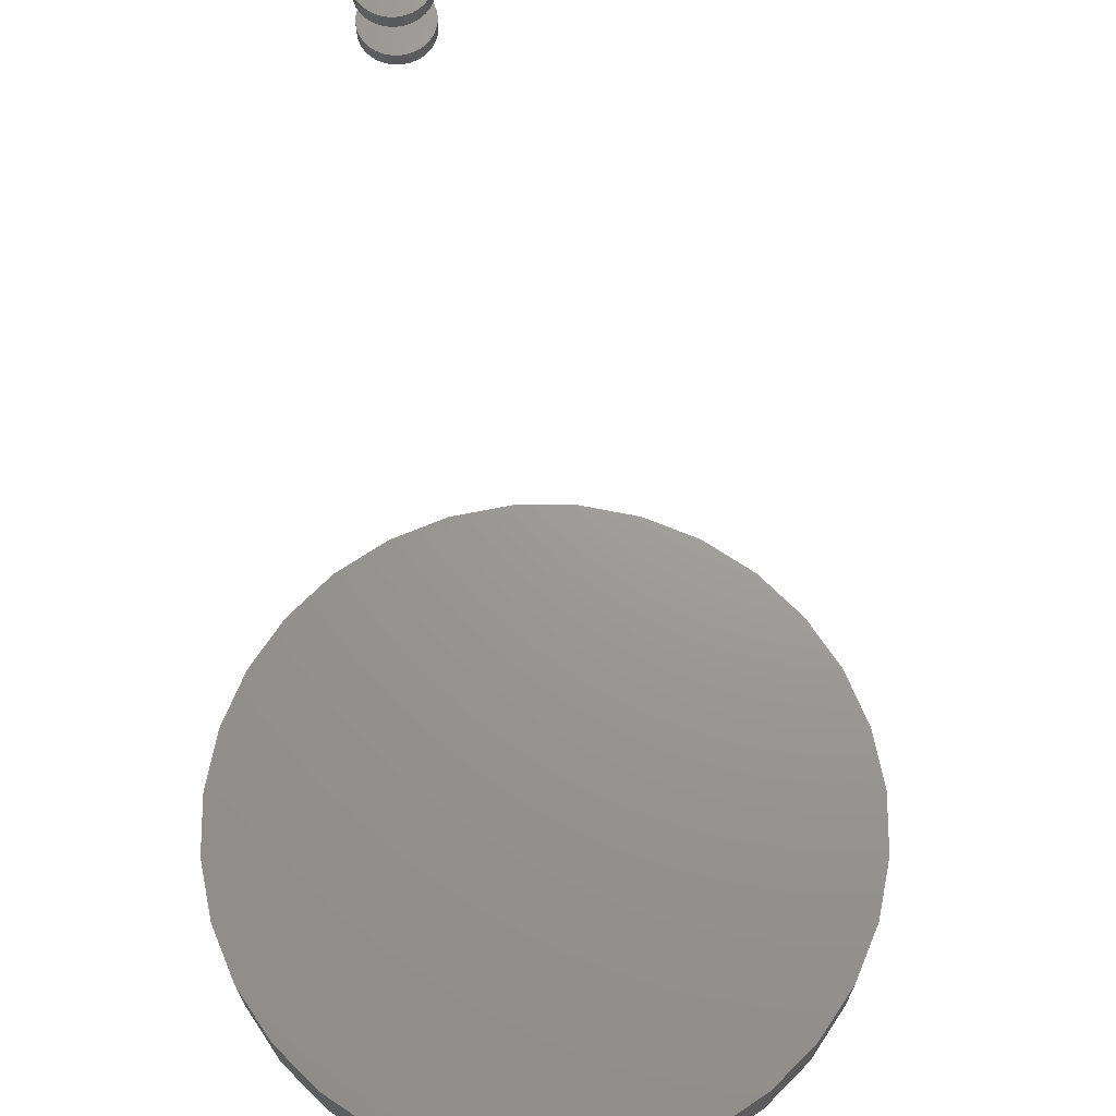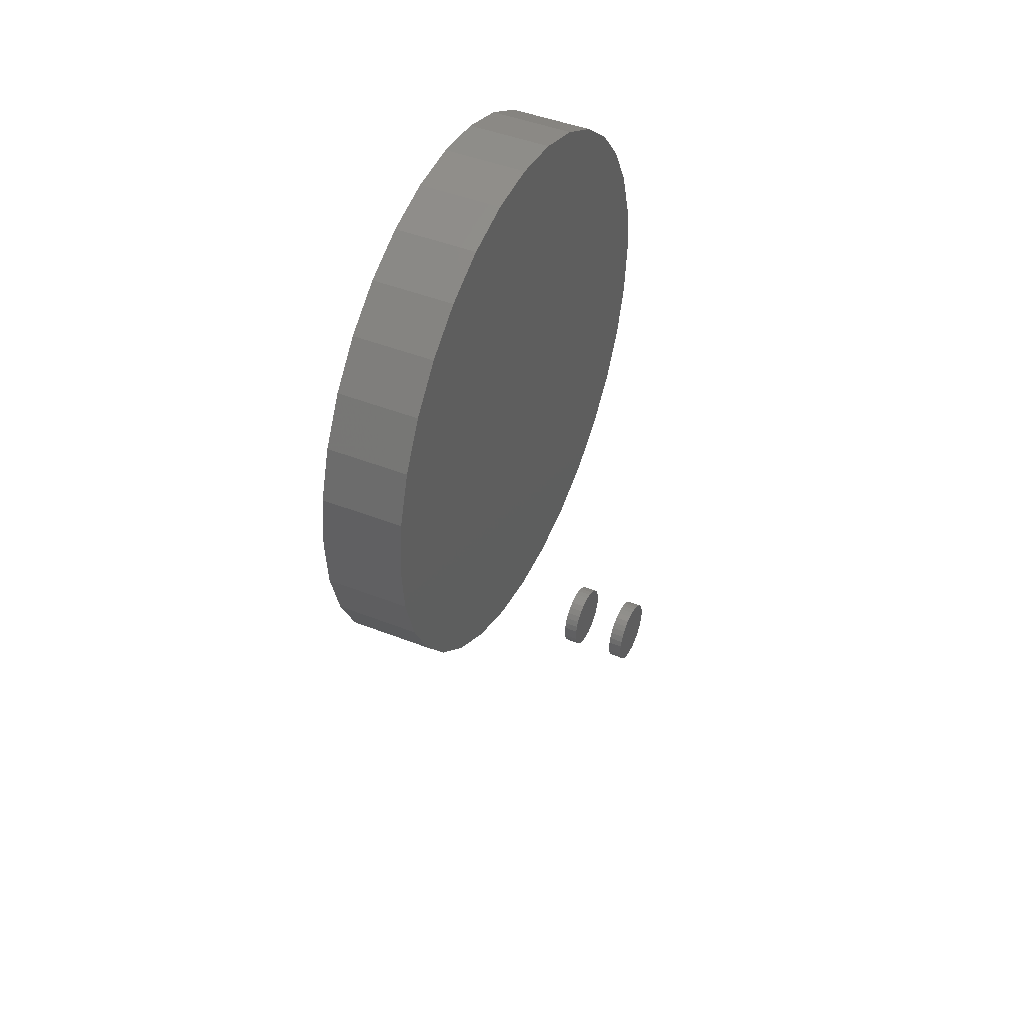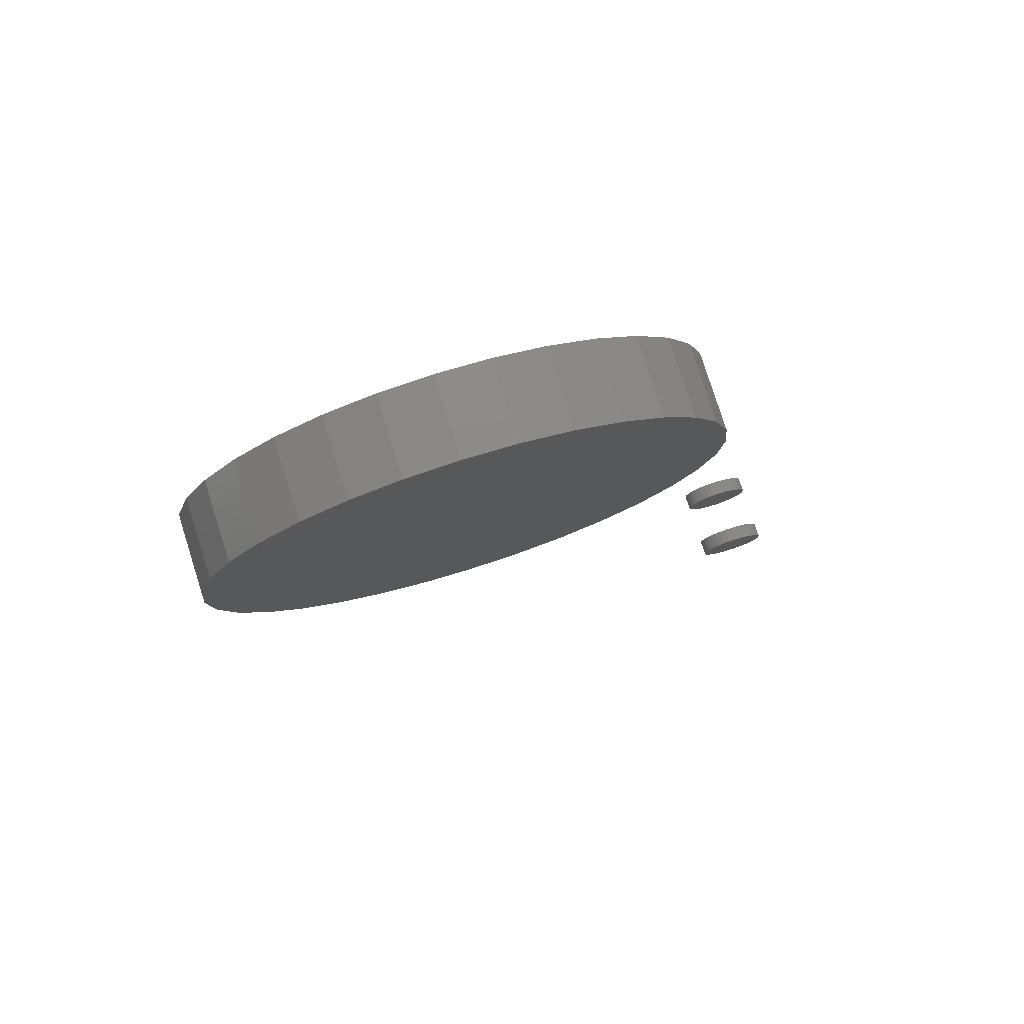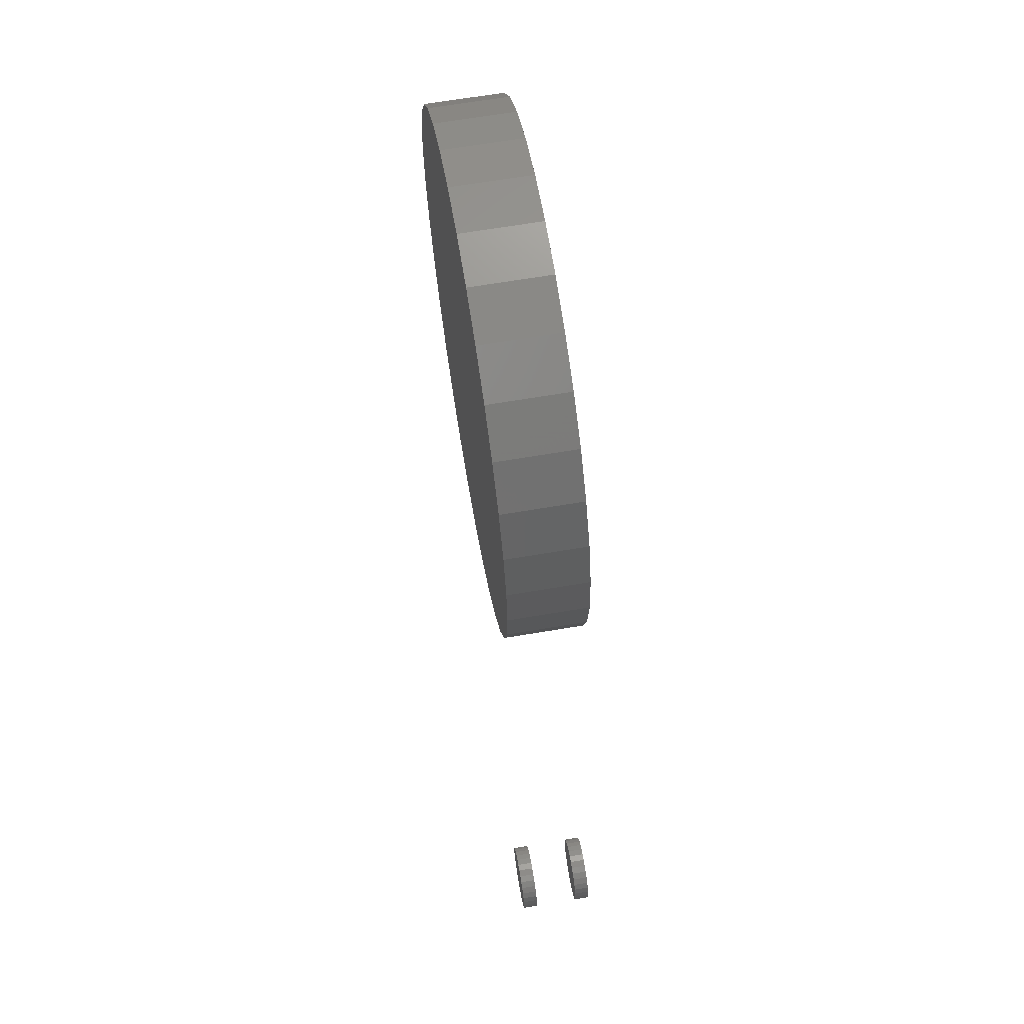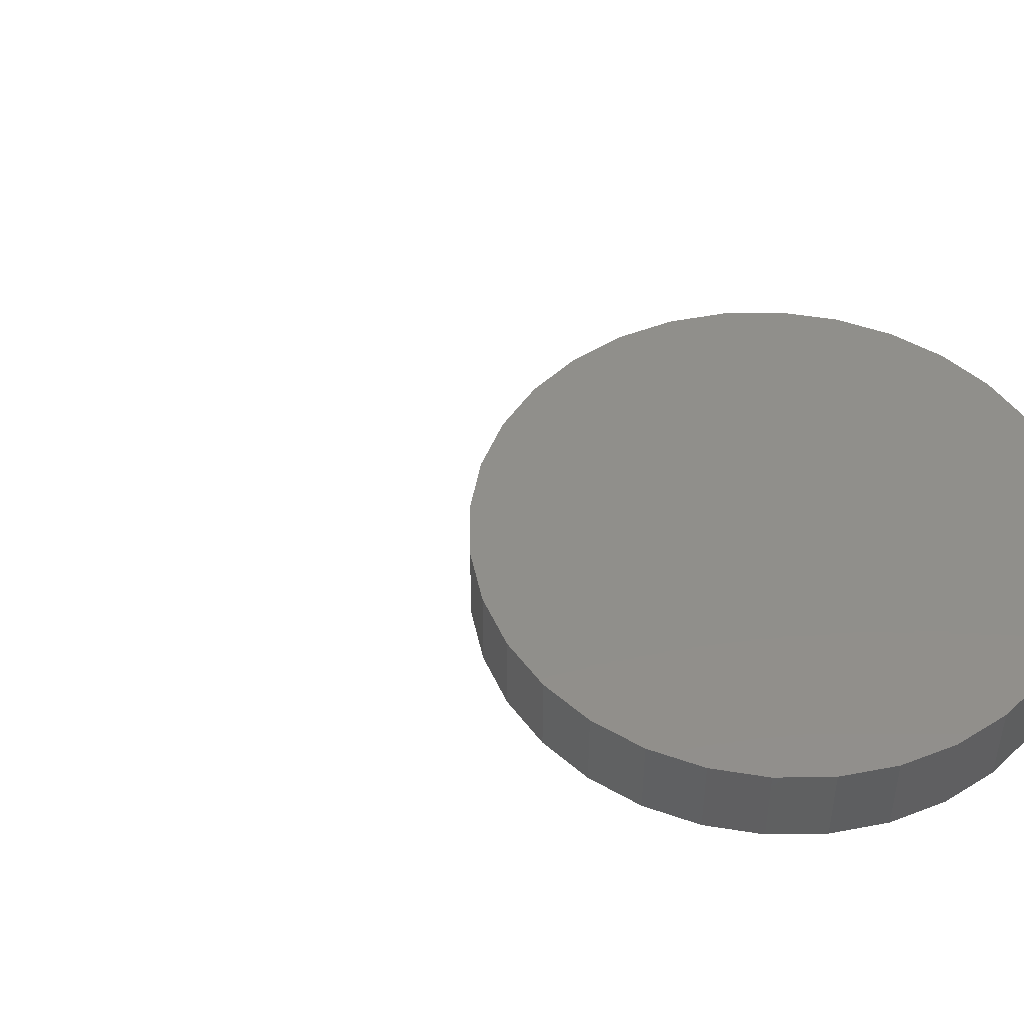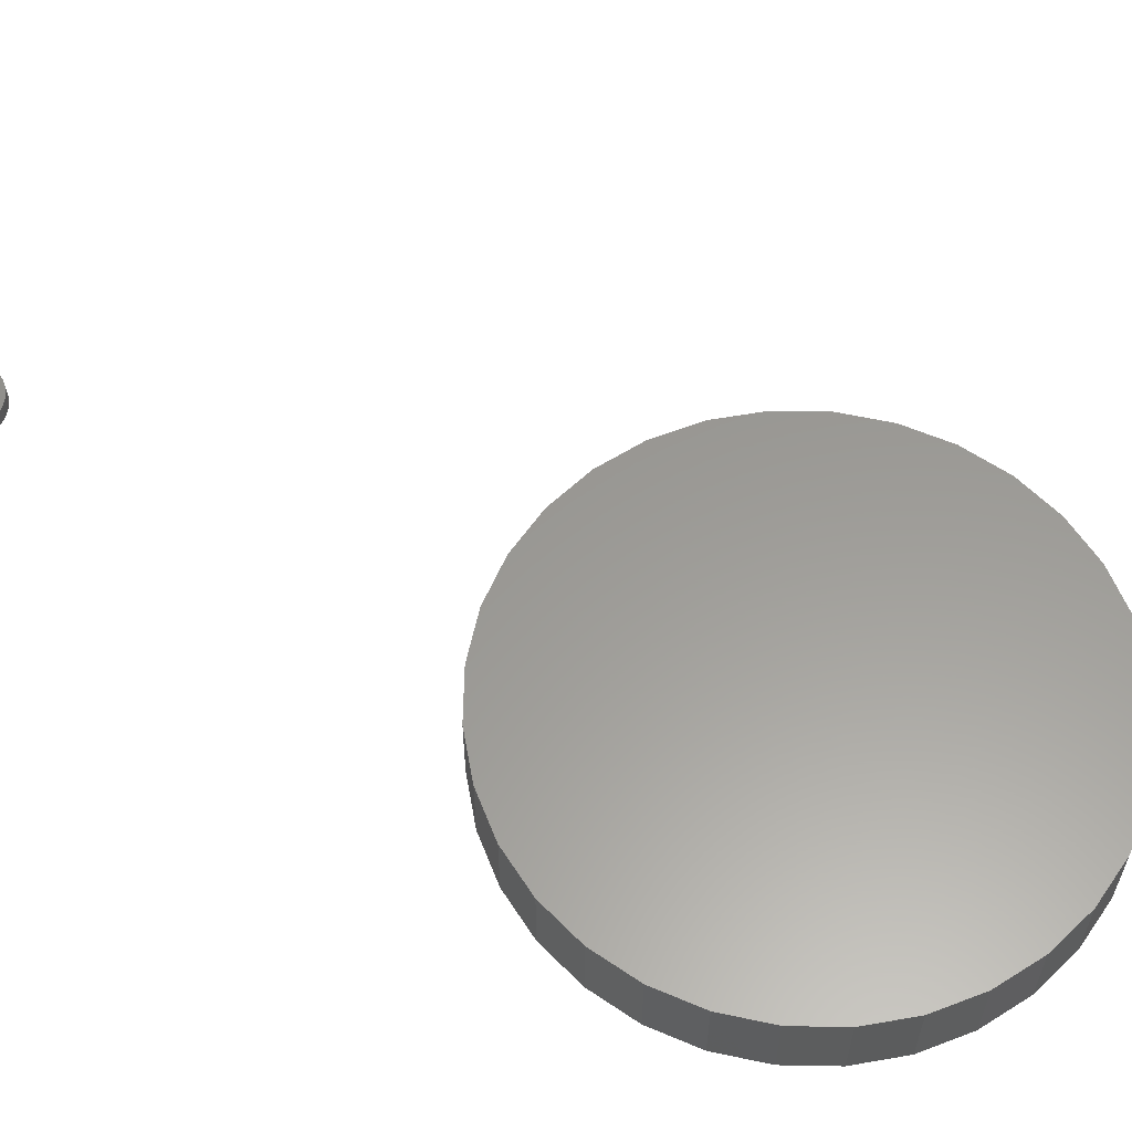
<metadata>
{"format":"stl","ext":"stl","renderer":"f3d","projection":"perspective","resolution":1024,"background":"white","views":[{"elev":69.3,"azim":16.8,"up":"+Y"},{"elev":44.1,"azim":114.9,"up":"+Z"},{"elev":78.5,"azim":162.4,"up":"+Z"},{"elev":66.3,"azim":-99.6,"up":"+Z"},{"elev":48.4,"azim":-62.8,"up":"+Y"},{"elev":59.6,"azim":-38.3,"up":"+Y"}]}
</metadata>
<code>
# stl→obj: 192 verts, 372 faces
v 0.608 6.371e-17 0.6025
v 0.6336 6.497e-17 0.5999
v 0.5824 6.213e-17 0.5999
v 0.5577 6.03e-17 0.5925
v 0.6582 6.587e-17 0.5925
v 0.5351 5.828e-17 0.5803
v 0.6809 6.637e-17 0.5803
v 0.6582 5.073e-17 0.35
v 0.5577 4.515e-17 0.35
v 0.6809 5.274e-17 0.3621
v 0.5824 4.605e-17 0.3425
v 0.6336 4.889e-17 0.3425
v 0.608 4.731e-17 0.34
v 0.5351 4.465e-17 0.3621
v 0.5152 4.456e-17 0.3784
v 0.7008 5.487e-17 0.3784
v 0.4988 4.49e-17 0.3983
v 0.7171 5.702e-17 0.3983
v 0.4867 4.564e-17 0.421
v 0.7292 5.911e-17 0.421
v 0.4792 4.677e-17 0.4456
v 0.7367 6.106e-17 0.4456
v 0.4767 4.823e-17 0.4712
v 0.7392 6.28e-17 0.4712
v 0.4792 4.996e-17 0.4968
v 0.7367 6.426e-17 0.4968
v 0.4867 5.192e-17 0.5214
v 0.7292 6.538e-17 0.5214
v 0.4988 5.401e-17 0.5441
v 0.7171 6.612e-17 0.5441
v 0.5152 5.616e-17 0.564
v 0.7008 6.646e-17 0.564
v 0.5824 -0.03906 0.5999
v 0.6336 -0.03906 0.5999
v 0.608 -0.03906 0.6025
v 0.5577 -0.03906 0.5925
v 0.6582 -0.03906 0.5925
v 0.5351 -0.03906 0.5803
v 0.6809 -0.03906 0.5803
v 0.6809 -0.03906 0.3621
v 0.5577 -0.03906 0.35
v 0.6582 -0.03906 0.35
v 0.5824 -0.03906 0.3425
v 0.6336 -0.03906 0.3425
v 0.608 -0.03906 0.34
v 0.7008 -0.03906 0.564
v 0.5152 -0.03906 0.564
v 0.7171 -0.03906 0.5441
v 0.4988 -0.03906 0.5441
v 0.7292 -0.03906 0.5214
v 0.4867 -0.03906 0.5214
v 0.7367 -0.03906 0.4968
v 0.4792 -0.03906 0.4968
v 0.7392 -0.03906 0.4712
v 0.4767 -0.03906 0.4712
v 0.7367 -0.03906 0.4456
v 0.4792 -0.03906 0.4456
v 0.7292 -0.03906 0.421
v 0.4867 -0.03906 0.421
v 0.7171 -0.03906 0.3983
v 0.4988 -0.03906 0.3983
v 0.7008 -0.03906 0.3784
v 0.5152 -0.03906 0.3784
v 0.5351 -0.03906 0.3621
v 0.4194 -0.03125 0.134
v 0.4194 -0.03906 0.134
v 0.4198 -0.03125 0.1376
v 0.4198 -0.03906 0.1376
v 0.4208 -0.03125 0.141
v 0.4208 -0.03906 0.141
v 0.4225 -0.03125 0.1441
v 0.4225 -0.03906 0.1441
v 0.4247 -0.03125 0.1468
v 0.4247 -0.03906 0.1468
v 0.4274 -0.03125 0.1491
v 0.4274 -0.03906 0.1491
v 0.4306 -0.03125 0.1508
v 0.4306 -0.03906 0.1508
v 0.434 -0.03125 0.1518
v 0.434 -0.03906 0.1518
v 0.4375 -0.03125 0.1521
v 0.4375 -0.03906 0.1521
v 0.441 -0.03125 0.1518
v 0.441 -0.03906 0.1518
v 0.4444 -0.03125 0.1508
v 0.4444 -0.03906 0.1508
v 0.4476 -0.03125 0.1491
v 0.4476 -0.03906 0.1491
v 0.4503 -0.03125 0.1468
v 0.4503 -0.03906 0.1468
v 0.4525 -0.03125 0.1441
v 0.4525 -0.03906 0.1441
v 0.4542 -0.03125 0.141
v 0.4542 -0.03906 0.141
v 0.4552 -0.03125 0.1376
v 0.4552 -0.03906 0.1376
v 0.4556 -0.03125 0.134
v 0.4556 -0.03906 0.134
v 0.4194 1.981e-17 0.134
v 0.4194 -0.007812 0.134
v 0.4198 2.005e-17 0.1376
v 0.4198 -0.007812 0.1376
v 0.4208 2.032e-17 0.141
v 0.4208 -0.007812 0.141
v 0.4225 2.061e-17 0.1441
v 0.4225 -0.007812 0.1441
v 0.4247 2.091e-17 0.1468
v 0.4247 -0.007812 0.1468
v 0.4274 2.12e-17 0.1491
v 0.4274 -0.007812 0.1491
v 0.4306 2.148e-17 0.1508
v 0.4306 -0.007812 0.1508
v 0.434 2.173e-17 0.1518
v 0.434 -0.007812 0.1518
v 0.4375 2.195e-17 0.1521
v 0.4375 -0.007812 0.1521
v 0.441 2.212e-17 0.1518
v 0.441 -0.007812 0.1518
v 0.4444 2.224e-17 0.1508
v 0.4444 -0.007812 0.1508
v 0.4476 2.231e-17 0.1491
v 0.4476 -0.007812 0.1491
v 0.4503 2.233e-17 0.1468
v 0.4503 -0.007812 0.1468
v 0.4525 2.228e-17 0.1441
v 0.4525 -0.007812 0.1441
v 0.4542 2.218e-17 0.141
v 0.4542 -0.007812 0.141
v 0.4552 2.202e-17 0.1376
v 0.4552 -0.007812 0.1376
v 0.4556 2.182e-17 0.134
v 0.4556 -0.007812 0.134
v 0.4552 -0.03125 0.1305
v 0.4552 -0.03906 0.1305
v 0.4542 -0.03125 0.1271
v 0.4542 -0.03906 0.1271
v 0.4525 -0.03125 0.124
v 0.4525 -0.03906 0.124
v 0.4503 -0.03125 0.1213
v 0.4503 -0.03906 0.1213
v 0.4476 -0.03125 0.119
v 0.4476 -0.03906 0.119
v 0.4444 -0.03125 0.1173
v 0.4444 -0.03906 0.1173
v 0.441 -0.03125 0.1163
v 0.441 -0.03906 0.1163
v 0.4375 -0.03125 0.116
v 0.4375 -0.03906 0.116
v 0.434 -0.03125 0.1163
v 0.434 -0.03906 0.1163
v 0.4306 -0.03125 0.1173
v 0.4306 -0.03906 0.1173
v 0.4274 -0.03125 0.119
v 0.4274 -0.03906 0.119
v 0.4247 -0.03125 0.1213
v 0.4247 -0.03906 0.1213
v 0.4225 -0.03125 0.124
v 0.4225 -0.03906 0.124
v 0.4208 -0.03125 0.1271
v 0.4208 -0.03906 0.1271
v 0.4198 -0.03125 0.1305
v 0.4198 -0.03906 0.1305
v 0.4552 2.158e-17 0.1305
v 0.4552 -0.007812 0.1305
v 0.4542 2.131e-17 0.1271
v 0.4542 -0.007812 0.1271
v 0.4525 2.102e-17 0.124
v 0.4525 -0.007812 0.124
v 0.4503 2.073e-17 0.1213
v 0.4503 -0.007812 0.1213
v 0.4476 2.044e-17 0.119
v 0.4476 -0.007812 0.119
v 0.4444 2.016e-17 0.1173
v 0.4444 -0.007812 0.1173
v 0.441 1.99e-17 0.1163
v 0.441 -0.007812 0.1163
v 0.4375 1.969e-17 0.116
v 0.4375 -0.007812 0.116
v 0.434 1.951e-17 0.1163
v 0.434 -0.007812 0.1163
v 0.4306 1.939e-17 0.1173
v 0.4306 -0.007812 0.1173
v 0.4274 1.932e-17 0.119
v 0.4274 -0.007812 0.119
v 0.4247 1.931e-17 0.1213
v 0.4247 -0.007812 0.1213
v 0.4225 1.935e-17 0.124
v 0.4225 -0.007812 0.124
v 0.4208 1.946e-17 0.1271
v 0.4208 -0.007812 0.1271
v 0.4198 1.961e-17 0.1305
v 0.4198 -0.007812 0.1305
f 1 2 3
f 4 3 2
f 5 4 2
f 6 4 5
f 7 6 5
f 8 9 10
f 11 9 8
f 12 11 8
f 13 11 12
f 9 14 10
f 10 14 15
f 10 15 16
f 16 15 17
f 16 17 18
f 18 17 19
f 18 19 20
f 20 19 21
f 20 21 22
f 22 21 23
f 22 23 24
f 24 23 25
f 24 25 26
f 26 25 27
f 26 27 28
f 28 27 29
f 28 29 30
f 30 29 31
f 30 31 32
f 32 31 6
f 32 6 7
f 33 34 35
f 34 33 36
f 34 36 37
f 37 36 38
f 37 38 39
f 40 41 42
f 42 41 43
f 42 43 44
f 44 43 45
f 39 38 46
f 46 38 47
f 46 47 48
f 48 47 49
f 48 49 50
f 50 49 51
f 50 51 52
f 52 51 53
f 52 53 54
f 54 53 55
f 54 55 56
f 56 55 57
f 56 57 58
f 58 57 59
f 58 59 60
f 60 59 61
f 60 61 62
f 62 61 63
f 62 63 40
f 40 63 64
f 40 64 41
f 24 54 22
f 22 54 56
f 22 56 20
f 20 56 58
f 20 58 18
f 18 58 60
f 18 60 16
f 16 60 62
f 16 62 10
f 10 62 40
f 10 40 8
f 8 40 42
f 8 42 12
f 12 42 44
f 12 44 13
f 13 44 45
f 13 45 11
f 11 45 43
f 11 43 9
f 9 43 41
f 9 41 14
f 14 41 64
f 14 64 15
f 15 64 63
f 15 63 17
f 17 63 61
f 17 61 19
f 19 61 59
f 19 59 21
f 21 59 57
f 21 57 23
f 23 57 55
f 23 55 25
f 25 55 53
f 25 53 27
f 27 53 51
f 27 51 29
f 29 51 49
f 29 49 31
f 31 49 47
f 31 47 6
f 6 47 38
f 6 38 4
f 4 38 36
f 4 36 3
f 3 36 33
f 3 33 1
f 1 33 35
f 1 35 2
f 2 35 34
f 2 34 5
f 5 34 37
f 5 37 7
f 7 37 39
f 7 39 32
f 32 39 46
f 32 46 30
f 30 46 48
f 30 48 28
f 28 48 50
f 28 50 26
f 26 50 52
f 26 52 24
f 24 52 54
f 65 66 67
f 67 66 68
f 67 68 69
f 69 68 70
f 69 70 71
f 71 70 72
f 71 72 73
f 73 72 74
f 73 74 75
f 75 74 76
f 75 76 77
f 77 76 78
f 77 78 79
f 79 78 80
f 79 80 81
f 81 80 82
f 81 82 83
f 83 82 84
f 83 84 85
f 85 84 86
f 85 86 87
f 87 86 88
f 87 88 89
f 89 88 90
f 89 90 91
f 91 90 92
f 91 92 93
f 93 92 94
f 93 94 95
f 95 94 96
f 95 96 97
f 97 96 98
f 99 100 101
f 101 100 102
f 101 102 103
f 103 102 104
f 103 104 105
f 105 104 106
f 105 106 107
f 107 106 108
f 107 108 109
f 109 108 110
f 109 110 111
f 111 110 112
f 111 112 113
f 113 112 114
f 113 114 115
f 115 114 116
f 115 116 117
f 117 116 118
f 117 118 119
f 119 118 120
f 119 120 121
f 121 120 122
f 121 122 123
f 123 122 124
f 123 124 125
f 125 124 126
f 125 126 127
f 127 126 128
f 127 128 129
f 129 128 130
f 129 130 131
f 131 130 132
f 97 98 133
f 133 98 134
f 133 134 135
f 135 134 136
f 135 136 137
f 137 136 138
f 137 138 139
f 139 138 140
f 139 140 141
f 141 140 142
f 141 142 143
f 143 142 144
f 143 144 145
f 145 144 146
f 145 146 147
f 147 146 148
f 147 148 149
f 149 148 150
f 149 150 151
f 151 150 152
f 151 152 153
f 153 152 154
f 153 154 155
f 155 154 156
f 155 156 157
f 157 156 158
f 157 158 159
f 159 158 160
f 159 160 161
f 161 160 162
f 161 162 65
f 65 162 66
f 131 132 163
f 163 132 164
f 163 164 165
f 165 164 166
f 165 166 167
f 167 166 168
f 167 168 169
f 169 168 170
f 169 170 171
f 171 170 172
f 171 172 173
f 173 172 174
f 173 174 175
f 175 174 176
f 175 176 177
f 177 176 178
f 177 178 179
f 179 178 180
f 179 180 181
f 181 180 182
f 181 182 183
f 183 182 184
f 183 184 185
f 185 184 186
f 185 186 187
f 187 186 188
f 187 188 189
f 189 188 190
f 189 190 191
f 191 190 192
f 191 192 99
f 99 192 100
f 116 114 112
f 118 116 112
f 118 112 120
f 120 112 110
f 120 110 122
f 122 110 108
f 122 108 124
f 124 108 106
f 124 106 126
f 126 106 104
f 126 104 128
f 128 104 102
f 128 102 130
f 164 190 166
f 166 190 188
f 166 188 168
f 168 188 186
f 168 186 170
f 170 186 184
f 170 184 172
f 172 184 182
f 172 182 174
f 174 182 180
f 174 180 178
f 174 178 176
f 130 102 132
f 132 102 100
f 132 100 164
f 164 100 192
f 164 192 190
f 77 79 81
f 77 81 83
f 85 77 83
f 75 77 85
f 87 75 85
f 73 75 87
f 89 73 87
f 71 73 89
f 91 71 89
f 69 71 91
f 93 69 91
f 67 69 93
f 95 67 93
f 135 159 133
f 157 159 135
f 137 157 135
f 155 157 137
f 139 155 137
f 153 155 139
f 141 153 139
f 151 153 141
f 143 151 141
f 149 151 143
f 147 149 143
f 145 147 143
f 159 161 133
f 133 161 65
f 133 65 97
f 97 65 67
f 97 67 95
f 82 80 78
f 84 82 78
f 84 78 86
f 86 78 76
f 86 76 88
f 88 76 74
f 88 74 90
f 90 74 72
f 90 72 92
f 92 72 70
f 92 70 94
f 94 70 68
f 94 68 96
f 134 160 136
f 136 160 158
f 136 158 138
f 138 158 156
f 138 156 140
f 140 156 154
f 140 154 142
f 142 154 152
f 142 152 144
f 144 152 150
f 144 150 148
f 144 148 146
f 96 68 98
f 98 68 66
f 98 66 134
f 134 66 162
f 134 162 160
f 111 113 115
f 111 115 117
f 119 111 117
f 109 111 119
f 121 109 119
f 107 109 121
f 123 107 121
f 105 107 123
f 125 105 123
f 103 105 125
f 127 103 125
f 101 103 127
f 129 101 127
f 165 189 163
f 187 189 165
f 167 187 165
f 185 187 167
f 169 185 167
f 183 185 169
f 171 183 169
f 181 183 171
f 173 181 171
f 179 181 173
f 177 179 173
f 175 177 173
f 189 191 163
f 163 191 99
f 163 99 131
f 131 99 101
f 131 101 129

</code>
